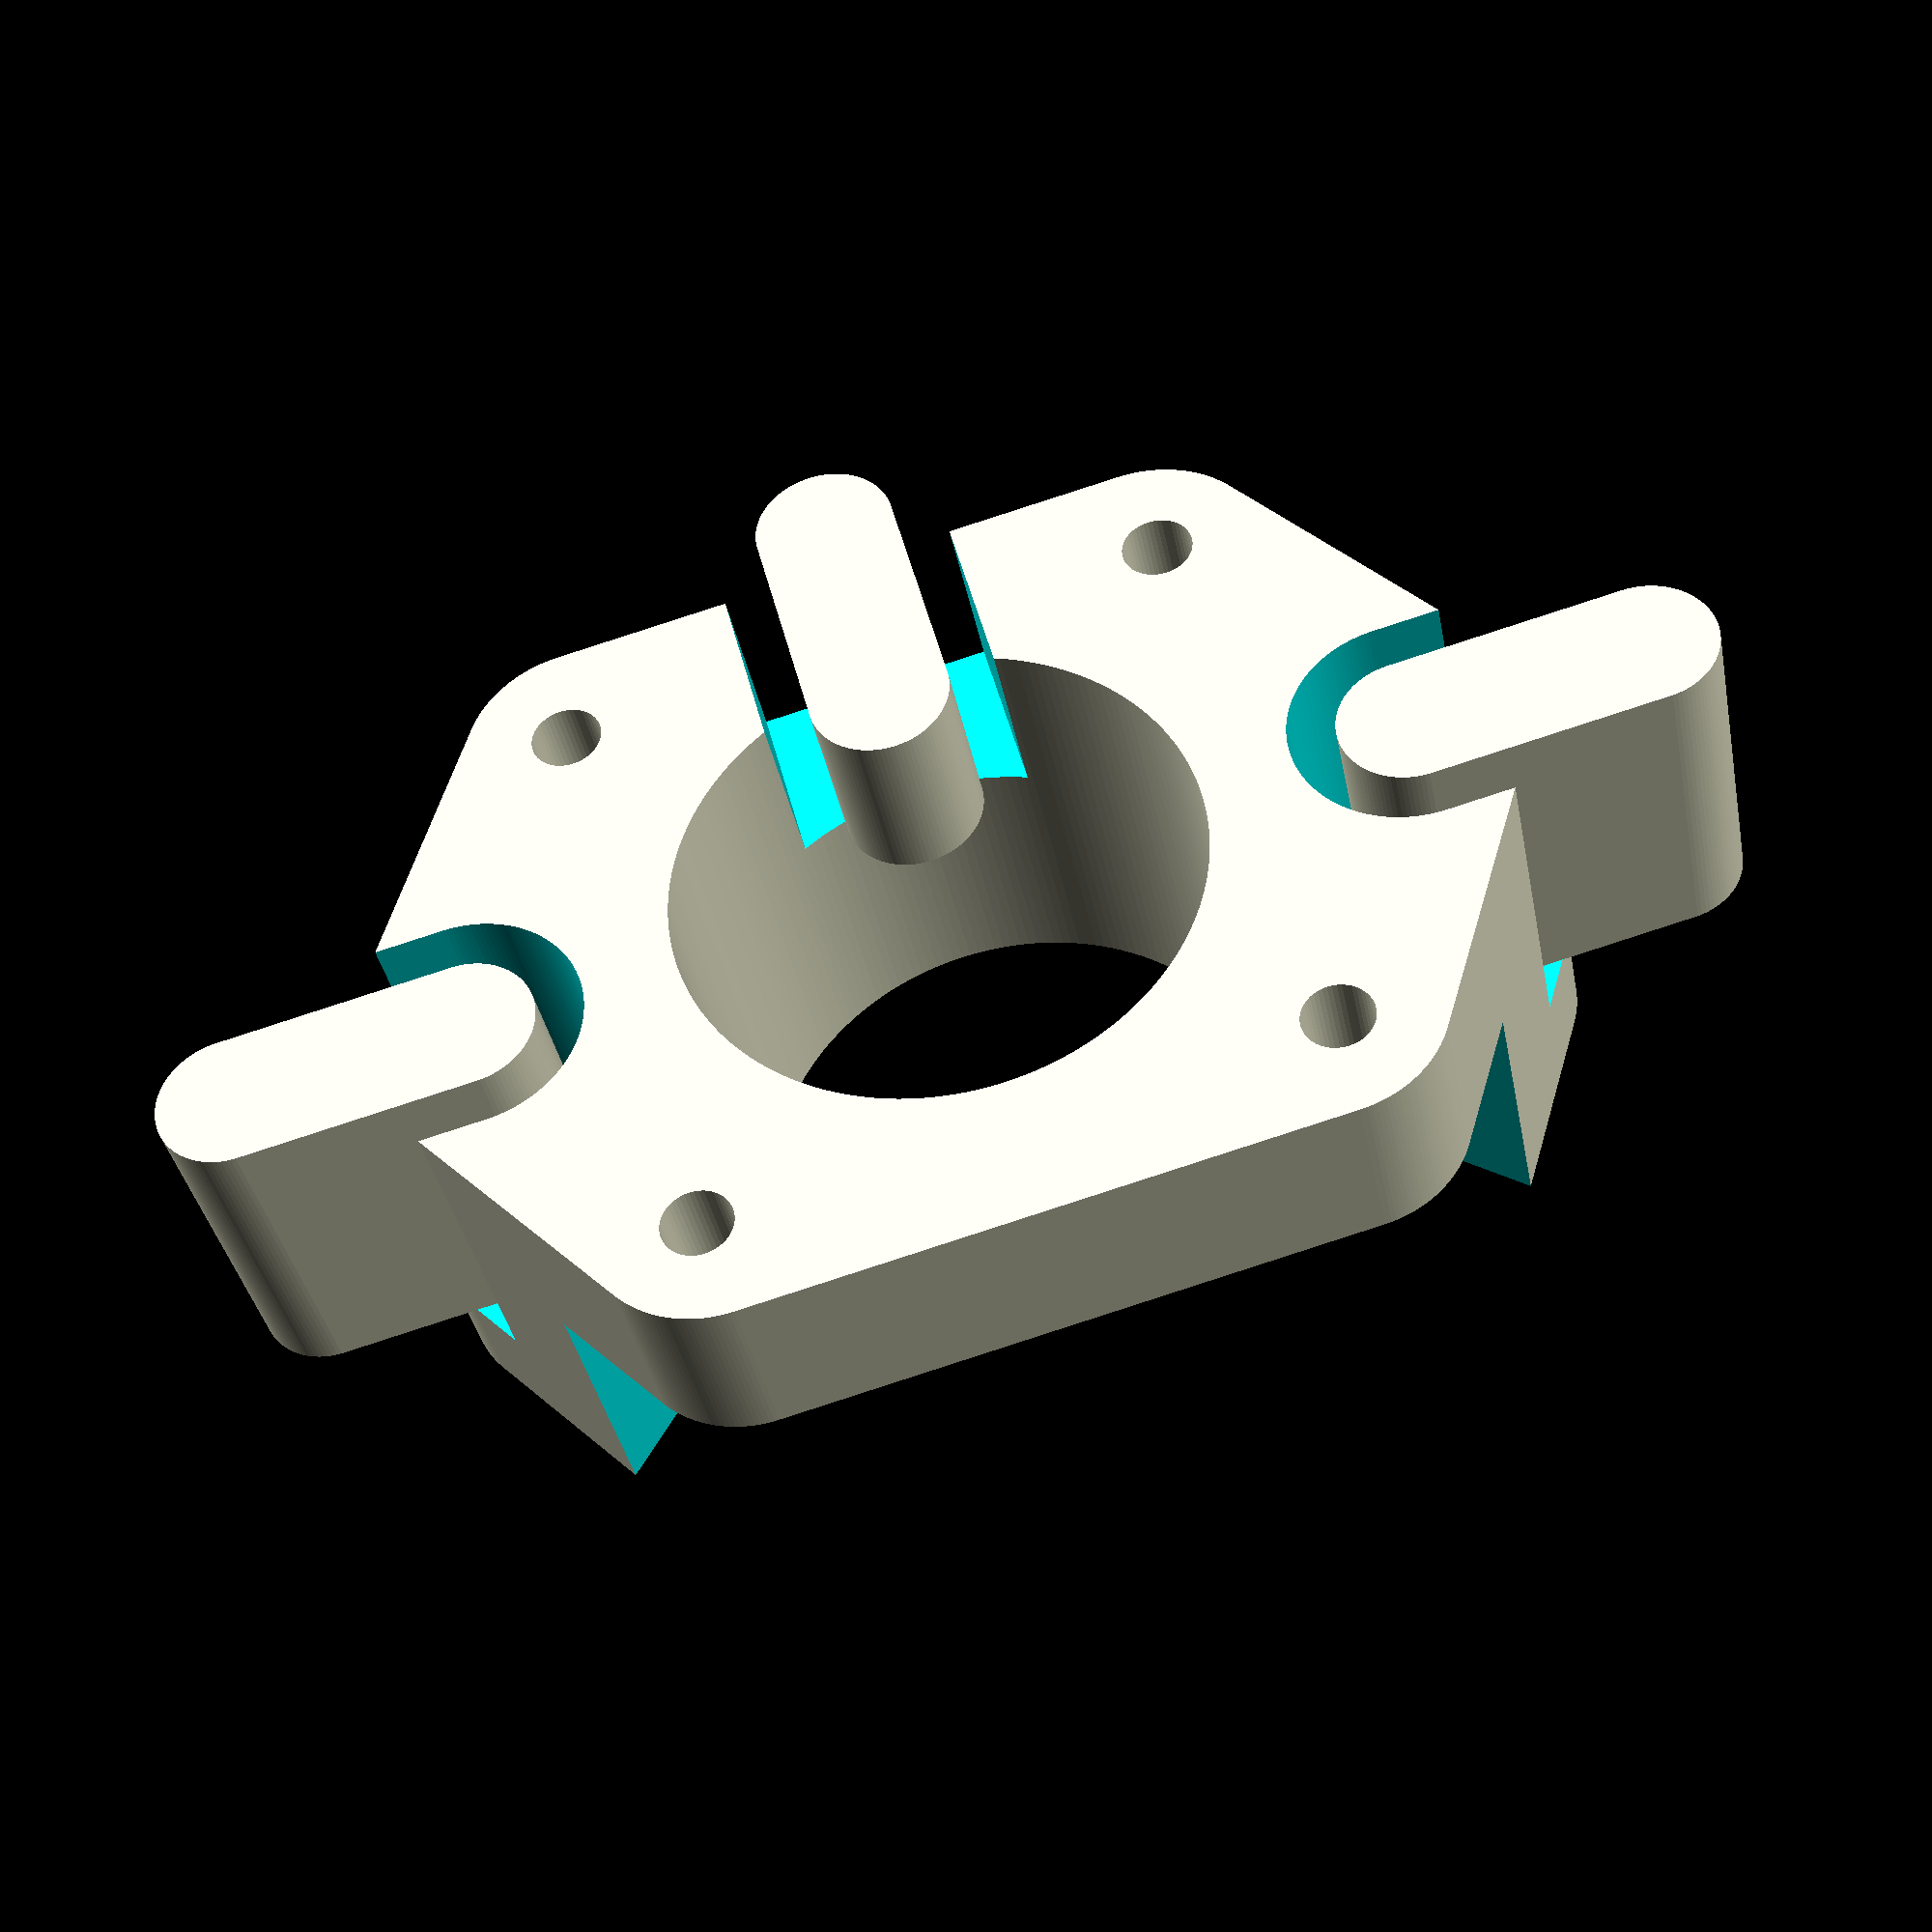
<openscad>
$fs = .2;
$fa = 2;

difference() {
	linear_extrude(20, convexity = 5) {
		difference() {
			hull() {
				offset(5) offset(-5) square([35, 35], center = true);
				for(y = [1, -1]) translate([0, y * 20, 0]) circle(5);
			}
			for(x = [1, -1], y = [1, -1]) translate([x * 13, y * 13, 0]) circle(3/2);
			for(y = [1, -1]) translate([0, y * 20, 0]) circle(5/2);
			circle(11.1);
		}
	}
	linear_extrude((20 - 5) * 2, center = true, convexity = 5) for(y = [1, -1]) hull() for(i = [0, 1]) translate([0, y * (20 + i * 20), 0]) circle(5);
		
	linear_extrude(8 * 2, center = true, convexity = 5) hull() for(i = [0, 1]) translate([i * 50, 0, 0]) circle(5);


	translate([0, 0, 8]) linear_extrude(20, convexity = 5) {
		for(x = [1, -1], y = [1, -1]) translate([x * 13, y * 13, 0]) circle(3/2);
		hull() for(i = [-1:1]) translate([-abs(i) * 50, i * 50, 0]) circle(7);
		translate([-20, 0, 0]) square([20, 100], center = true);
	}

	translate([0, 0, 5]) linear_extrude(20, convexity = 5) {
		for(x = [1, -1], y = [1, -1]) translate([x * 13, y * 13, 0]) circle(3);
	}
}

linear_extrude(20 - 5 - .2, convexity = 5) for(y = [1, -1]) hull() for(i = [0, 1]) translate([0, y * (20 + i * 10), 0]) circle(5/2 + .5);
	
linear_extrude(8 - .2, convexity = 5) hull() for(i = [0, 1]) translate([10 + i * 10, 0, 0]) circle(3);


</openscad>
<views>
elev=36.7 azim=284.4 roll=190.7 proj=p view=solid
</views>
